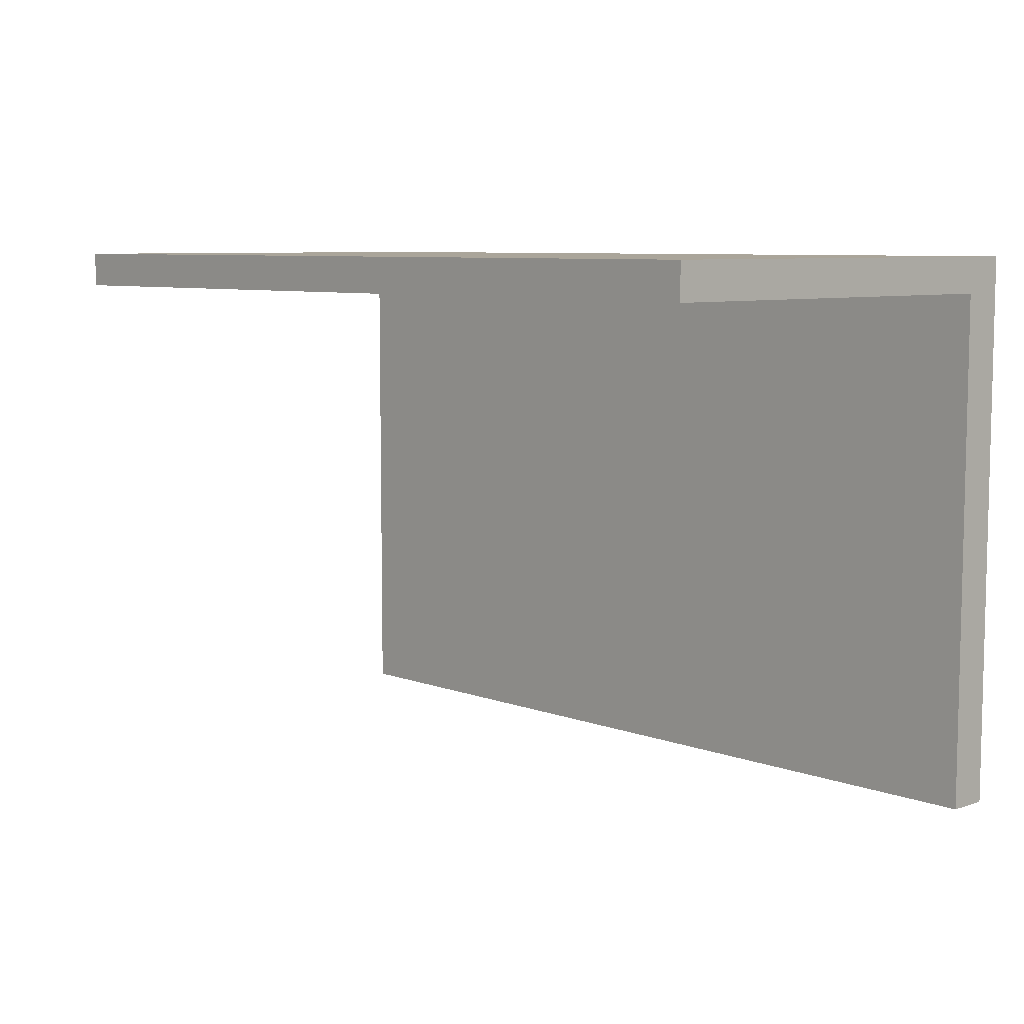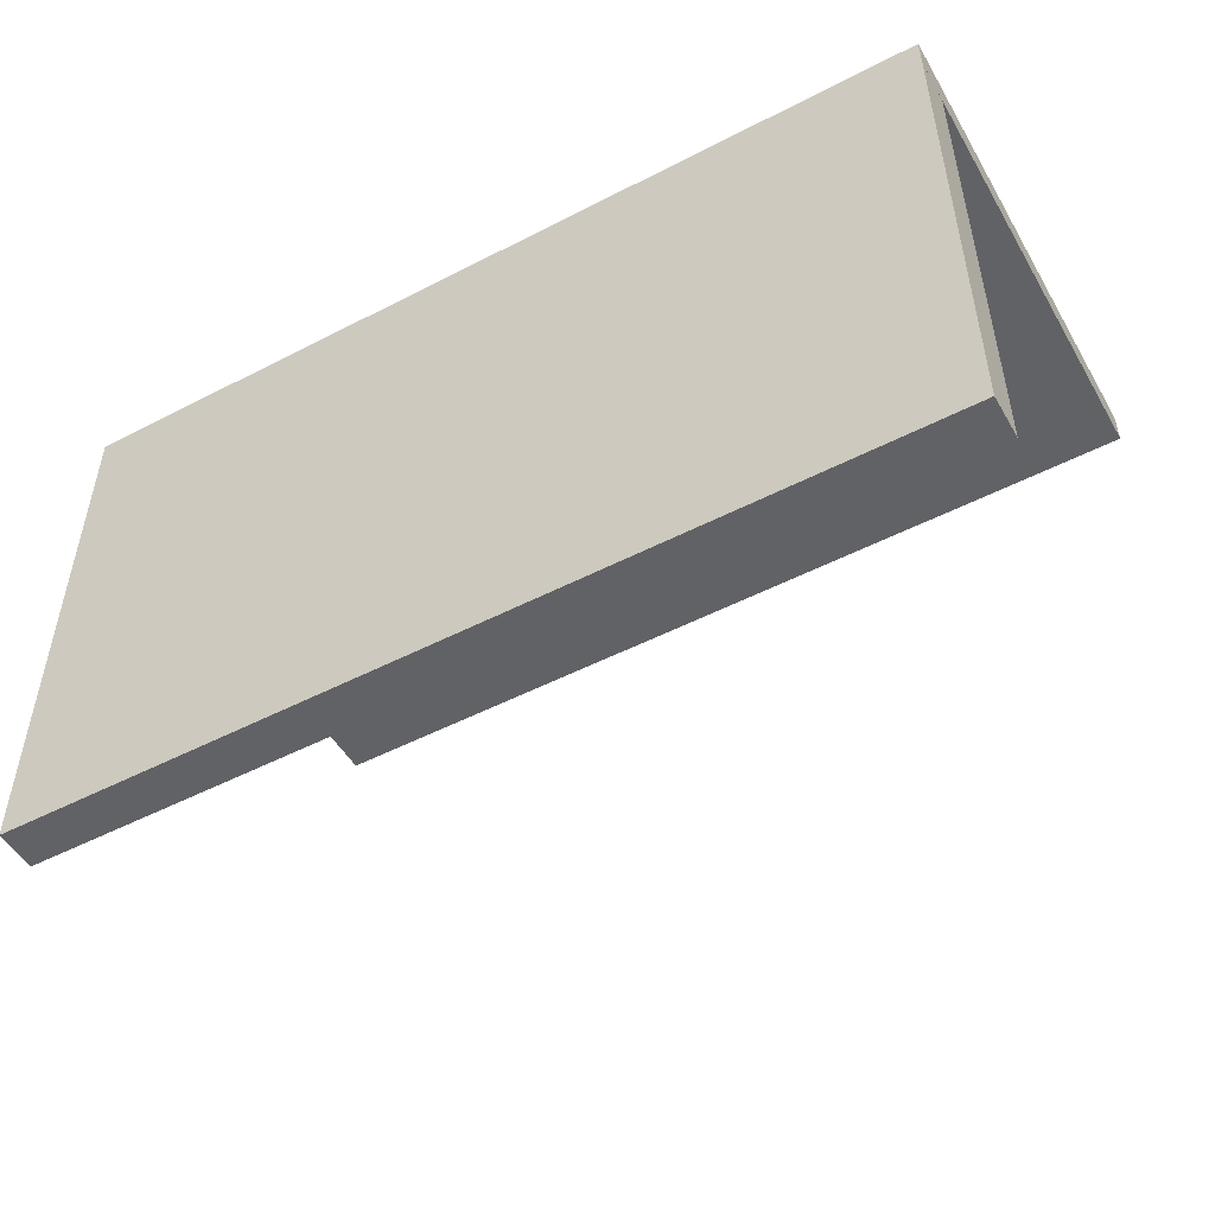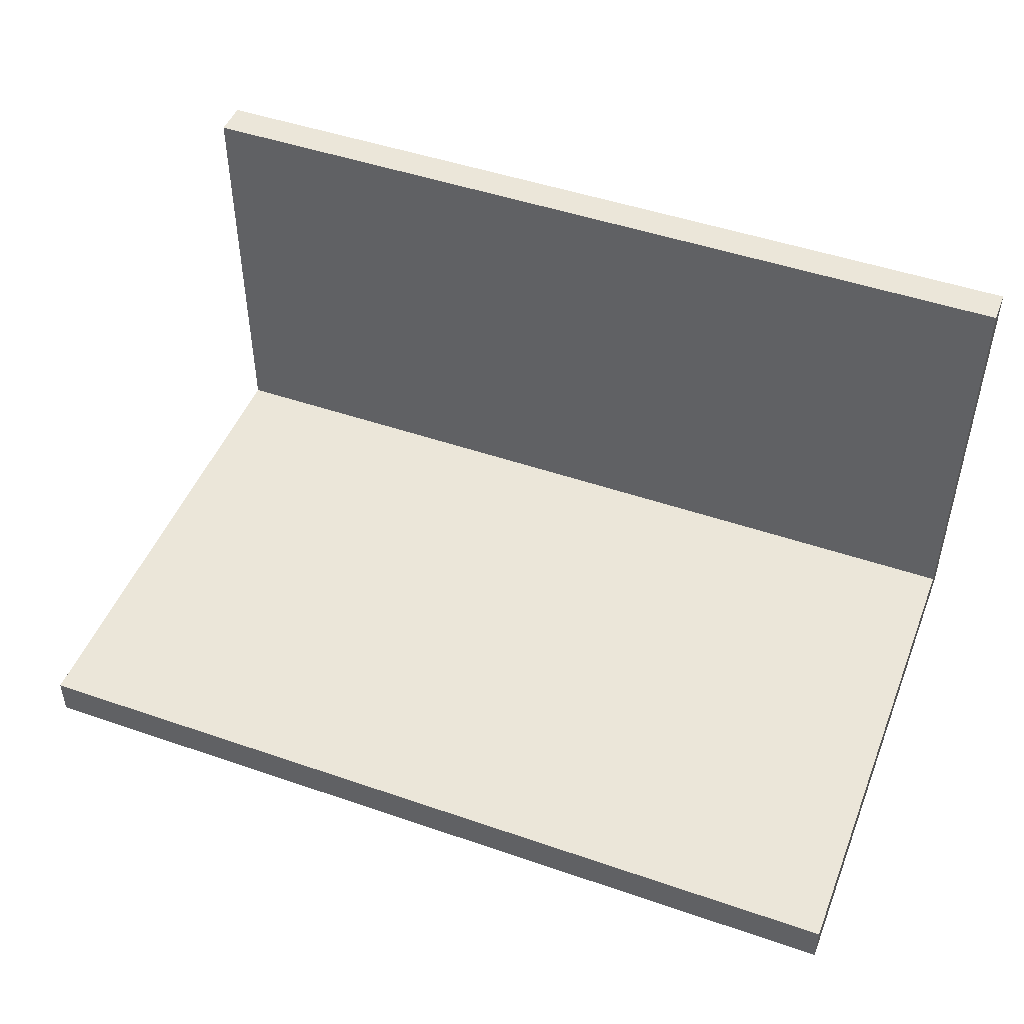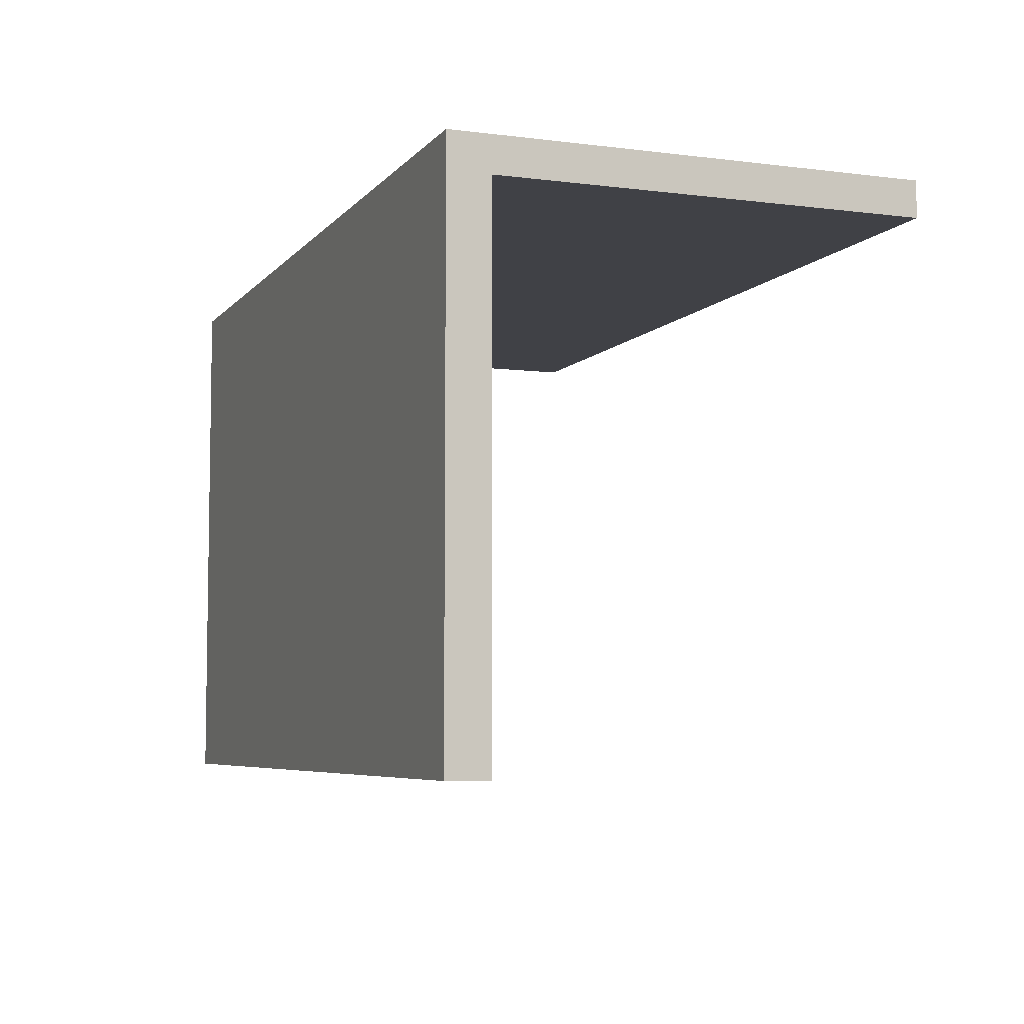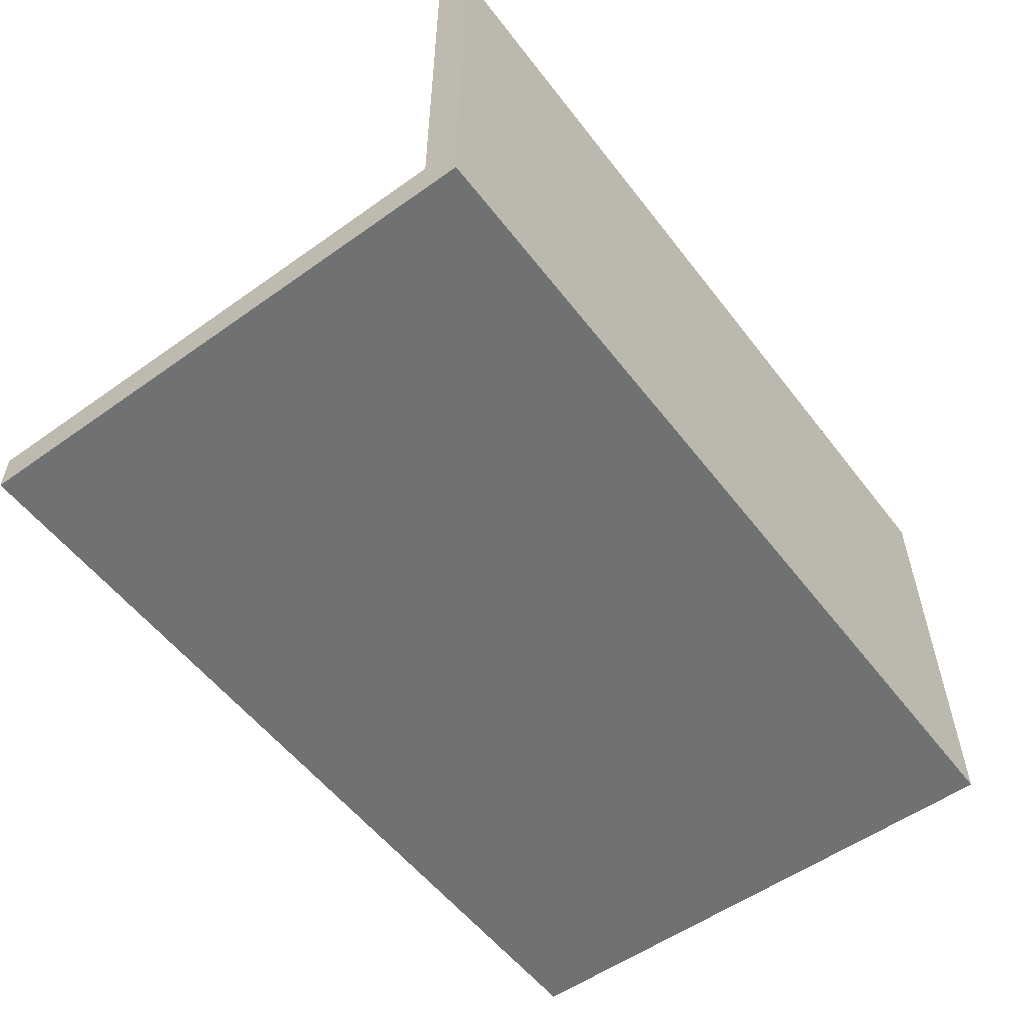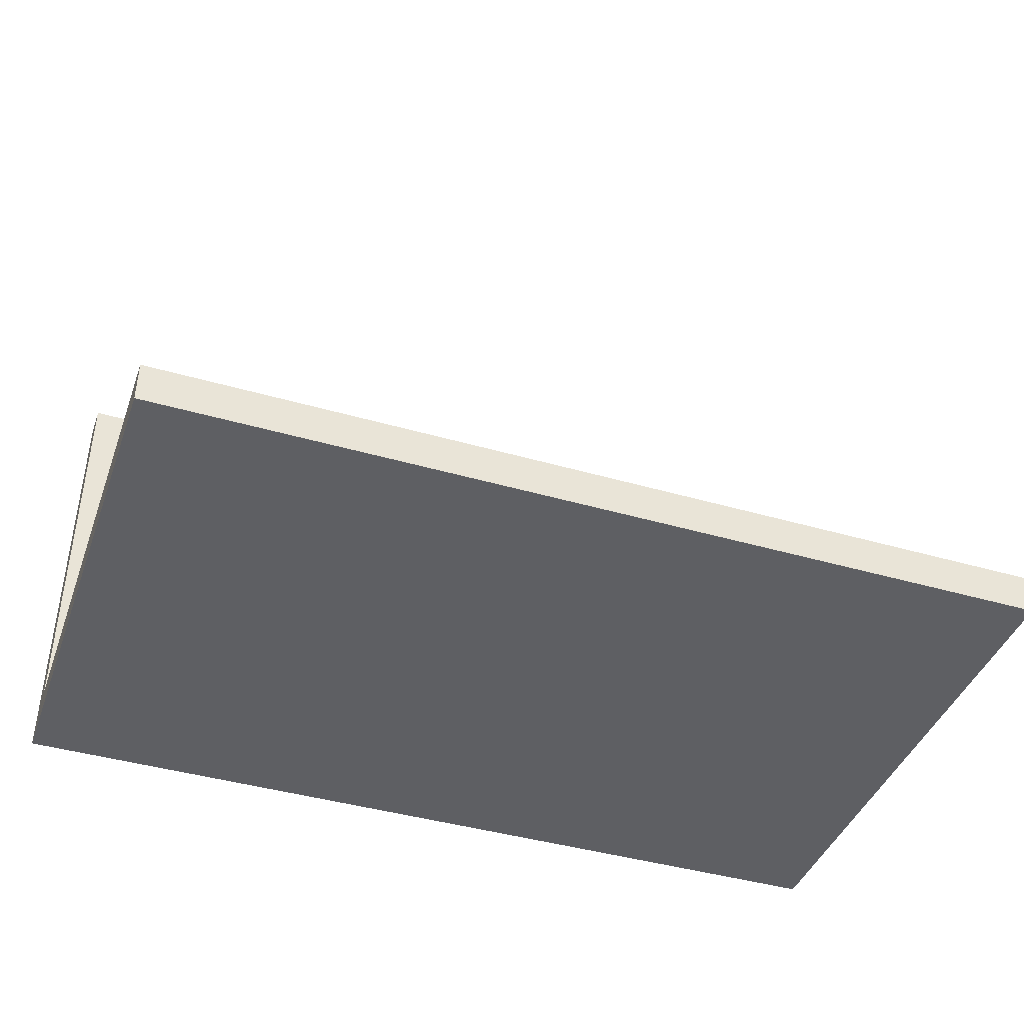
<metadata>
{"format":"obj","ext":"obj","renderer":"f3d","projection":"perspective","resolution":1024,"background":"white","views":[{"elev":7.6,"azim":-133.5,"up":"+Z"},{"elev":-50.6,"azim":29.4,"up":"+Z"},{"elev":48.0,"azim":-158.9,"up":"+Y"},{"elev":-6.0,"azim":69.0,"up":"+Z"},{"elev":-55.2,"azim":-53.1,"up":"+Y"},{"elev":-41.9,"azim":160.7,"up":"+Y"}]}
</metadata>
<code>
v -0.378 -0.05402 0.2148
v 0.401 -0.05402 -0.2339
v 0.401 -0.05402 0.2148
v -0.378 -0.05402 -0.2339
v 0.401 -0.01733 0.2148
v -0.378 -0.05402 0.2459
v -0.378 0.3496 0.2148
v -0.378 -0.01733 -0.2339
v 0.401 -0.01733 -0.2339
v -0.378 -0.01733 0.2148
v 0.401 -0.05402 0.2459
v 0.401 0.3496 0.2148
v 0.3154 -0.01733 -0.06216
v 0.3054 -0.01733 0.1192
v 0.401 0.3496 0.2459
v -0.378 0.3496 0.2459
v -0.3469 -0.01733 -0.07246
v 0.1072 -0.01733 -0.1951
v 0.3154 -0.01733 -0.02547
v 0.2579 -0.01733 0.1192
v -0.3158 -0.01733 -0.03295
v -0.3469 -0.01733 -0.1035
v 0.02978 -0.01733 -0.1951
v 0.2787 -0.01733 -0.06216
v 0.3054 -0.01733 -0.01067
v -0.2732 -0.01733 0.08571
v 0.1989 -0.01733 0.1192
v -0.2763 -0.01733 -0.03295
v -0.3158 -0.01733 -0.07246
v -0.3158 -0.01733 -0.1035
v -0.04524 -0.01733 -0.1951
v 0.1072 -0.01733 -0.1542
v 0.2607 -0.01733 -0.07061
v 0.2787 -0.01733 -0.02547
v 0.3054 -0.01733 0.03752
v 0.3054 -0.01733 0.08571
v 0.1443 -0.01733 0.1192
v -0.2732 -0.01733 0.1192
v -0.2763 -0.01733 -0.07246
v -0.04524 -0.01733 -0.1542
v 0.02978 -0.01733 -0.1542
v 0.1072 -0.01733 -0.1133
v 0.2268 -0.01733 -0.07061
v 0.2579 -0.01733 -0.01067
v -0.2732 -0.01733 0.03752
v 0.08398 -0.01733 0.1192
v -0.2177 -0.01733 0.1192
v -0.2763 -0.01733 -0.1063
v -0.04524 -0.01733 -0.1133
v 0.204 -0.01733 -0.07591
v 0.2607 -0.01733 -0.03674
v 0.02273 -0.01733 0.1192
v -0.1622 -0.01733 0.1192
v -0.2424 -0.01733 -0.1063
v -0.2424 -0.01733 -0.07246
v -0.1798 -0.01733 -0.07591
v 0.2268 -0.01733 -0.03674
v 0.1989 -0.01733 -0.01067
v -0.2732 -0.01733 -0.01067
v -0.03753 -0.01733 0.1192
v -0.09823 -0.01733 0.1192
v 0.204 -0.01733 -0.04204
v 0.1443 -0.01733 -0.01067
v -0.2177 -0.01733 -0.01067
v -0.1798 -0.01733 -0.04204
v 0.08398 -0.01733 -0.01067
v -0.1622 -0.01733 -0.01067
v 0.02273 -0.01733 -0.01067
v -0.09823 -0.01733 -0.01067
v -0.03753 -0.01733 -0.01067
v -0.3215 -0.01733 -0.1063
v 0.1443 -0.01733 0.005374
g mesh1_mesh1-geometry
f 1 2 3
f 2 1 4
f 3 2 1
f 4 1 2
f 2 5 3
f 3 5 2
f 5 1 3
f 3 1 5
f 3 6 1
f 1 6 3
f 1 3 7
f 1 8 4
f 4 8 1
f 8 2 4
f 4 2 8
f 5 2 9
f 9 2 5
f 1 5 10
f 10 5 1
f 6 3 11
f 11 3 6
f 6 7 1
f 1 7 6
f 12 7 3
f 8 1 10
f 10 1 8
f 2 8 9
f 9 8 2
f 5 13 9
f 10 14 5
f 3 15 11
f 11 15 3
f 15 6 11
f 11 6 15
f 7 6 16
f 16 6 7
f 7 15 12
f 12 15 7
f 15 3 12
f 12 3 15
f 8 17 10
f 8 9 18
f 18 9 13
f 13 5 19
f 19 5 14
f 20 14 10
f 6 15 16
f 16 15 6
f 15 7 16
f 16 7 15
f 17 21 10
f 17 8 22
f 23 8 18
f 24 18 13
f 24 19 13
f 13 19 24
f 25 19 14
f 14 26 20
f 20 26 14
f 27 20 10
f 21 28 10
f 29 21 17
f 22 8 30
f 29 22 17
f 17 22 29
f 31 8 23
f 23 32 18
f 18 32 23
f 33 18 24
f 19 24 34
f 34 24 19
f 19 25 34
f 35 25 14
f 26 14 36
f 36 14 26
f 20 26 27
f 27 26 20
f 37 27 10
f 28 38 10
f 28 29 21
f 21 29 28
f 30 8 39
f 22 29 30
f 30 29 22
f 40 8 31
f 31 41 23
f 23 41 31
f 32 23 41
f 41 23 32
f 32 18 42
f 43 18 33
f 34 33 24
f 44 34 25
f 44 35 25
f 25 35 44
f 36 35 14
f 36 45 26
f 26 45 36
f 27 26 37
f 37 26 27
f 46 37 10
f 38 47 10
f 39 38 28
f 29 28 39
f 39 28 29
f 39 8 48
f 30 39 29
f 49 8 40
f 41 31 40
f 40 31 41
f 41 42 32
f 32 42 41
f 18 50 42
f 50 18 43
f 43 51 33
f 33 51 43
f 33 34 51
f 51 34 44
f 35 44 45
f 45 44 35
f 45 36 35
f 35 36 45
f 26 39 45
f 37 26 46
f 46 26 37
f 52 46 10
f 47 53 10
f 47 26 38
f 38 26 47
f 38 39 26
f 48 8 54
f 55 48 39
f 39 48 55
f 56 8 49
f 49 41 40
f 40 41 49
f 42 41 49
f 49 41 42
f 56 42 50
f 57 50 43
f 51 43 57
f 57 43 51
f 57 51 44
f 45 44 58
f 58 44 45
f 45 39 59
f 46 26 52
f 52 26 46
f 60 52 10
f 53 61 10
f 53 26 47
f 47 26 53
f 54 8 56
f 48 55 54
f 54 55 48
f 39 55 59
f 49 42 56
f 56 62 50
f 50 62 56
f 50 57 62
f 58 57 44
f 45 58 63
f 63 58 45
f 45 64 59
f 59 64 45
f 52 26 60
f 60 26 52
f 61 60 10
f 61 26 53
f 53 26 61
f 65 54 56
f 54 64 55
f 59 55 64
f 62 56 65
f 65 56 62
f 62 57 58
f 63 65 58
f 45 63 66
f 66 63 45
f 45 67 64
f 64 67 45
f 60 26 61
f 61 26 60
f 64 54 65
f 65 62 58
f 66 65 63
f 45 66 68
f 68 66 45
f 45 69 67
f 67 69 45
f 64 65 67
f 68 65 66
f 45 68 70
f 70 68 45
f 45 70 69
f 69 70 45
f 67 65 69
f 70 65 68
f 69 65 70
g mesh1_mesh1-geometry
f 7 3 1
f 3 7 12
f 9 13 5
f 5 14 10
f 10 17 8
f 18 9 8
f 13 9 18
f 19 5 13
f 14 5 19
f 10 14 20
f 10 21 17
f 22 8 17
f 18 8 23
f 13 18 24
f 14 19 25
f 10 20 27
f 10 28 21
f 17 21 29
f 30 8 22
f 23 8 31
f 24 18 33
f 34 25 19
f 14 25 35
f 10 27 37
f 10 38 28
f 39 8 30
f 31 8 40
f 42 18 32
f 33 18 43
f 24 33 34
f 25 34 44
f 14 35 36
f 10 37 46
f 10 47 38
f 28 38 39
f 48 8 39
f 29 39 30
f 40 8 49
f 42 50 18
f 43 18 50
f 51 34 33
f 44 34 51
f 45 39 26
f 10 46 52
f 10 53 47
f 26 39 38
f 54 8 48
f 49 8 56
f 50 42 56
f 43 50 57
f 44 51 57
f 59 39 45
f 10 52 60
f 10 61 53
f 56 8 54
f 59 55 39
f 56 42 49
f 62 57 50
f 44 57 58
f 10 60 61
f 56 54 65
f 55 64 54
f 64 55 59
f 58 57 62
f 58 65 63
f 65 54 64
f 58 62 65
f 63 65 66
f 67 65 64
f 66 65 68
f 69 65 67
f 68 65 70
f 70 65 69
g mesh2_mesh2-geometry
l 3 2
l 3 12
l 3 5
l 11 3
l 1 3
l 2 4
l 2 9
l 15 12
l 7 12
l 6 11
l 11 15
l 4 1
l 1 7
l 1 10
l 1 6
l 4 8
l 16 15
l 7 16
l 6 16
g mesh3_mesh3-geometry
l 41 32
l 23 41
l 41 40
g mesh4_mesh4-geometry
l 48 71
g mesh5_mesh5-geometry
l 36 26
g mesh6_mesh6-geometry
l 35 45
g mesh7_mesh7-geometry
l 44 20
g mesh8_mesh8-geometry
l 58 27
g mesh9_mesh9-geometry
l 72 37
l 72 63
g mesh10_mesh10-geometry
l 66 46
g mesh11_mesh11-geometry
l 68 52
g mesh12_mesh12-geometry
l 70 60
g mesh13_mesh13-geometry
l 69 61
g mesh14_mesh14-geometry
l 67 53
g mesh15_mesh15-geometry
l 64 47

</code>
